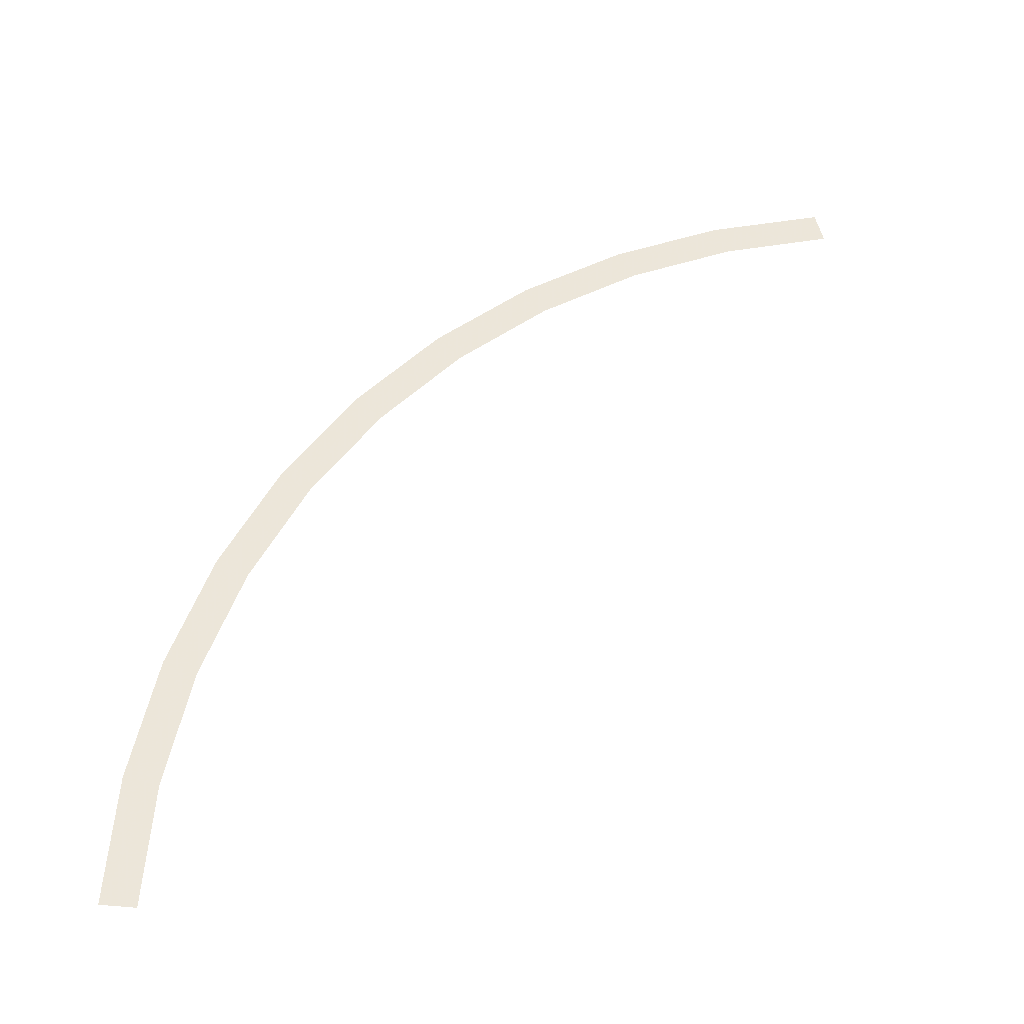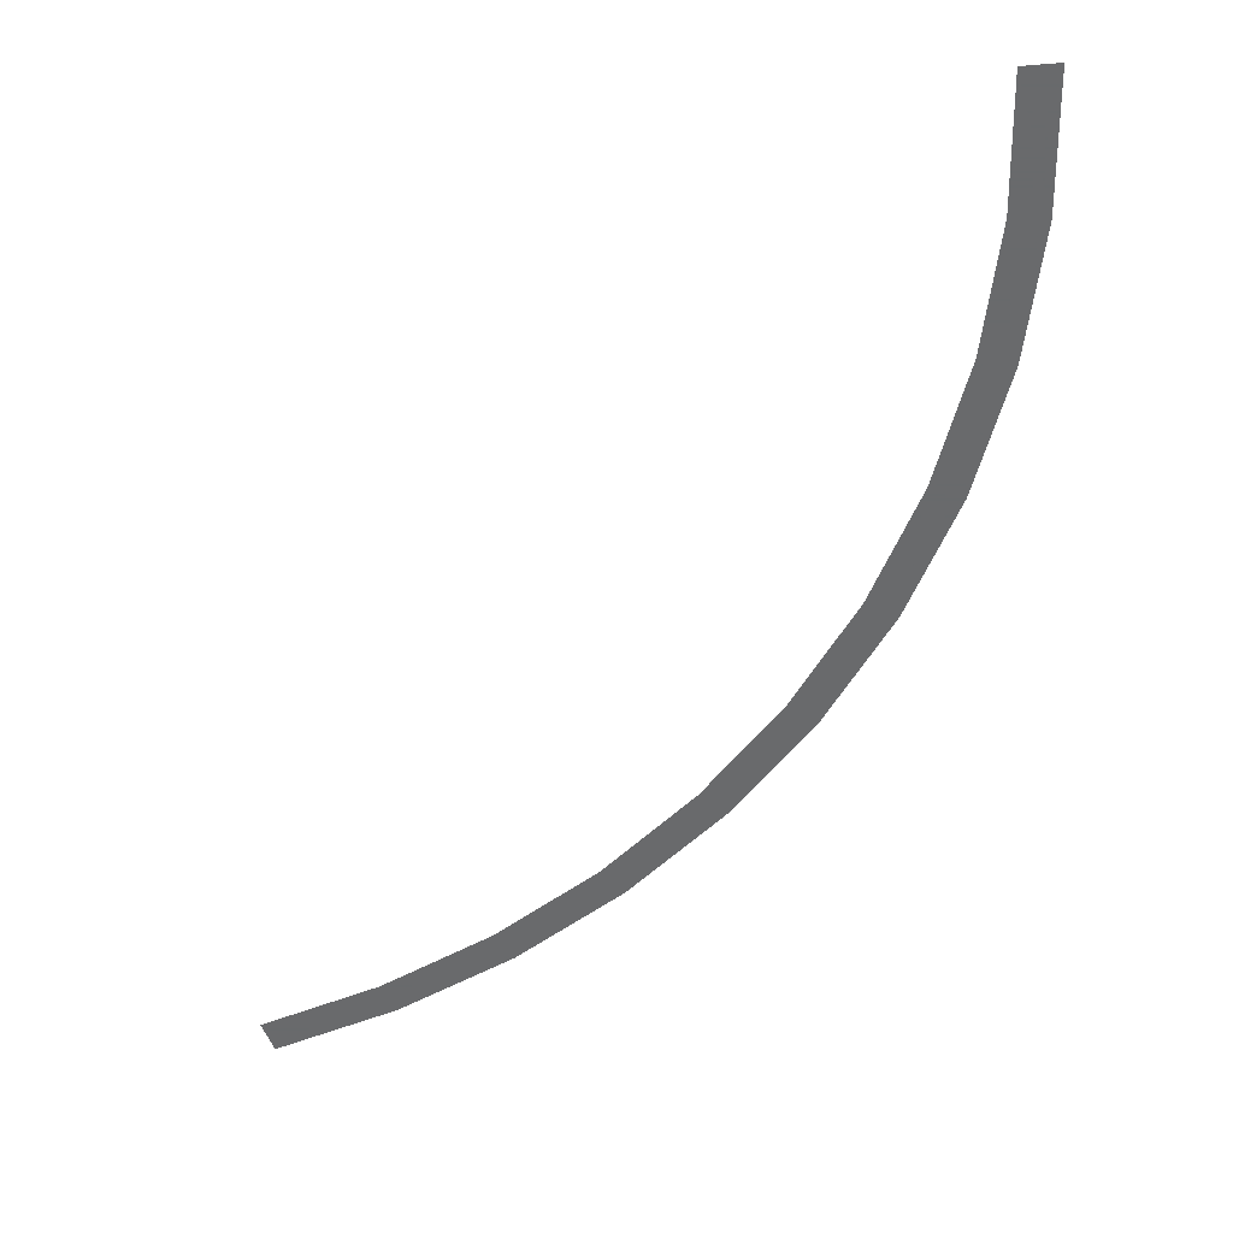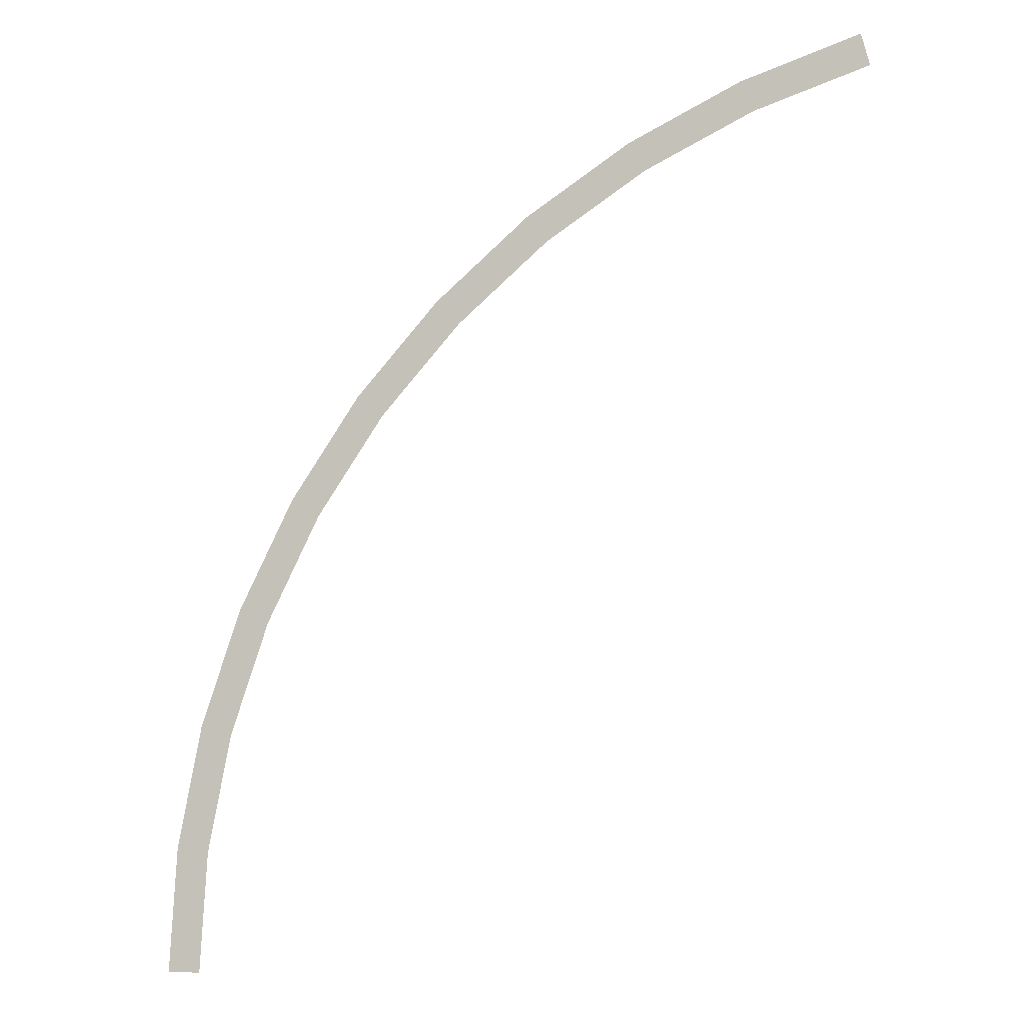
<metadata>
{"format":"obj","ext":"obj","renderer":"f3d","projection":"perspective","resolution":1024,"background":"white","views":[{"elev":-36.1,"azim":169.5,"up":"+Z"},{"elev":-52.9,"azim":-70.0,"up":"+Y"},{"elev":-4.6,"azim":-166.5,"up":"+Z"}]}
</metadata>
<code>
v 1.45 0 0
v 1.438 0 0.1892
v 1.388 0 0.1827
v 1.4 0 0
v 1.438 0 0.1892
v 1.401 0 0.3753
v 1.352 0 0.3623
v 1.388 0 0.1827
v 1.401 0 0.3753
v 1.34 0 0.5549
v 1.293 0 0.5358
v 1.352 0 0.3623
v 1.34 0 0.5549
v 1.256 0 0.725
v 1.212 0 0.7
v 1.293 0 0.5358
v 1.256 0 0.725
v 1.15 0 0.8828
v 1.111 0 0.8523
v 1.212 0 0.7
v 1.15 0 0.8828
v 1.025 0 1.025
v 0.9899 0 0.9899
v 1.111 0 0.8523
v 1.025 0 1.025
v 0.8828 0 1.15
v 0.8523 0 1.111
v 0.9899 0 0.9899
v 0.8828 0 1.15
v 0.725 0 1.256
v 0.7 0 1.212
v 0.8523 0 1.111
v 0.725 0 1.256
v 0.5549 0 1.34
v 0.5358 0 1.293
v 0.7 0 1.212
v 0.5549 0 1.34
v 0.3753 0 1.401
v 0.3623 0 1.352
v 0.5358 0 1.293
g mesh3193
f 1 2 3
f 3 4 1
f 5 6 7
f 7 8 5
f 9 10 11
f 11 12 9
f 13 14 15
f 15 16 13
f 17 18 19
f 19 20 17
f 21 22 23
f 23 24 21
f 25 26 27
f 27 28 25
f 29 30 31
f 31 32 29
f 33 34 35
f 35 36 33
f 37 38 39
f 39 40 37

</code>
